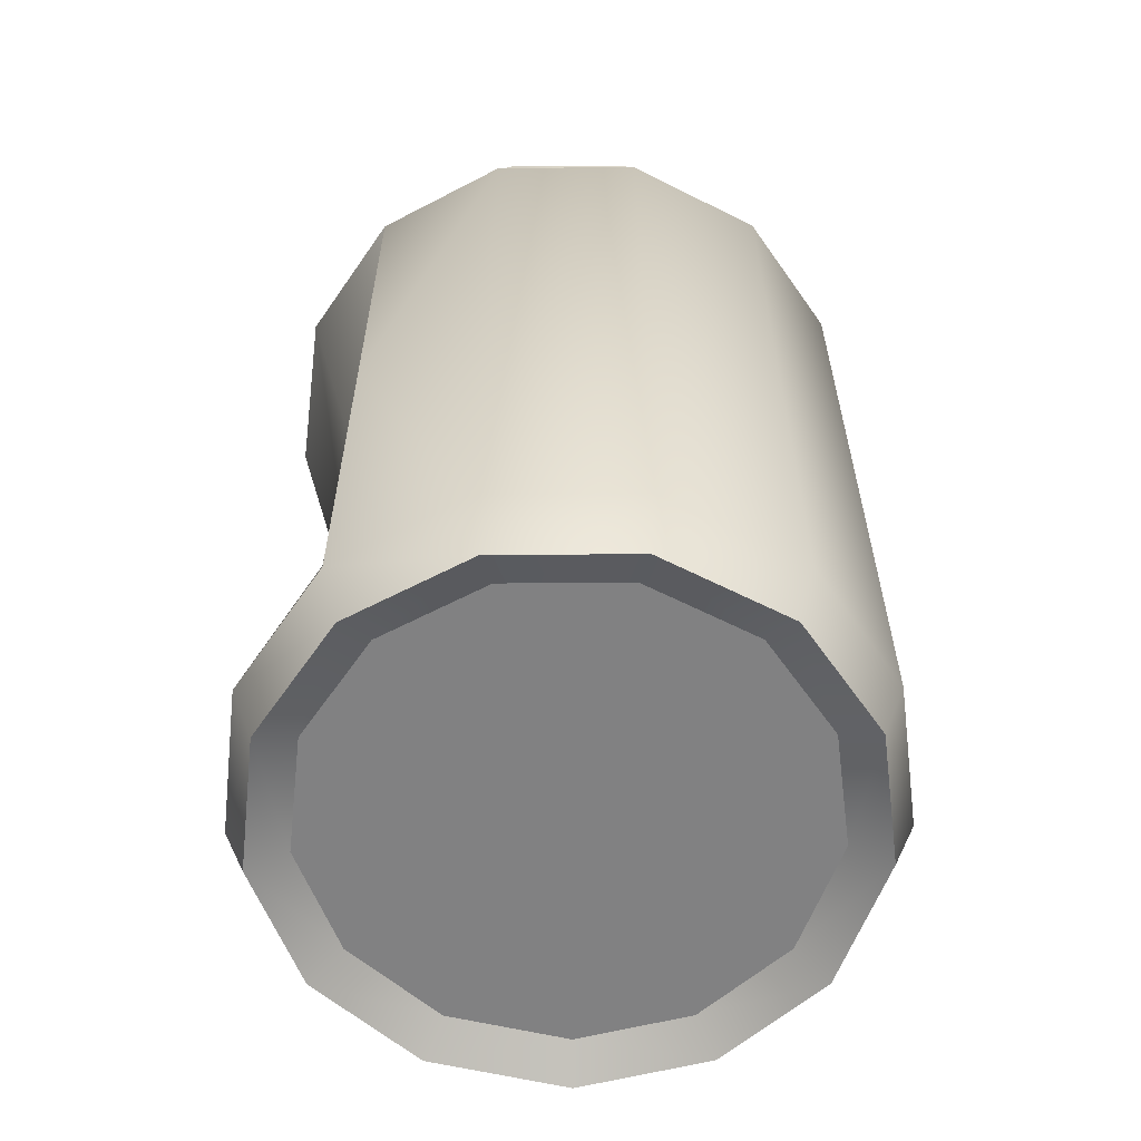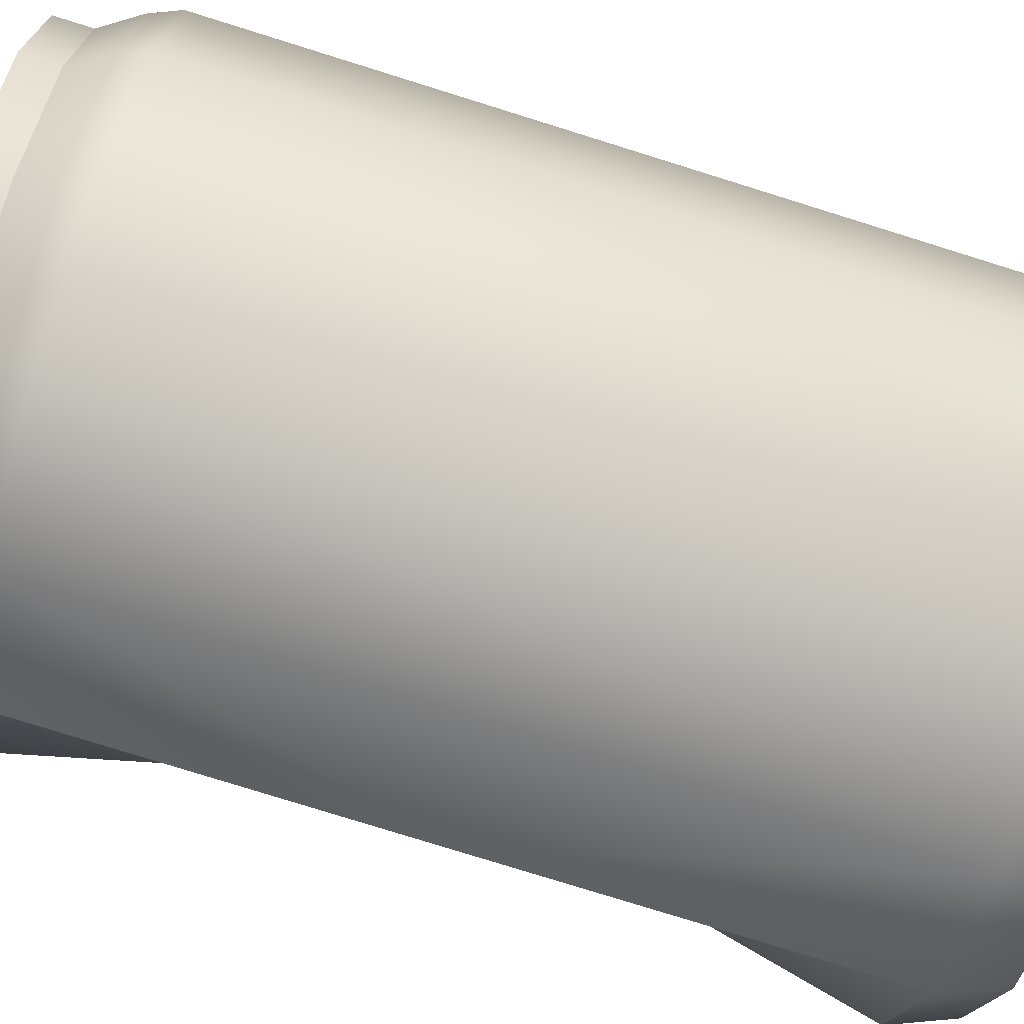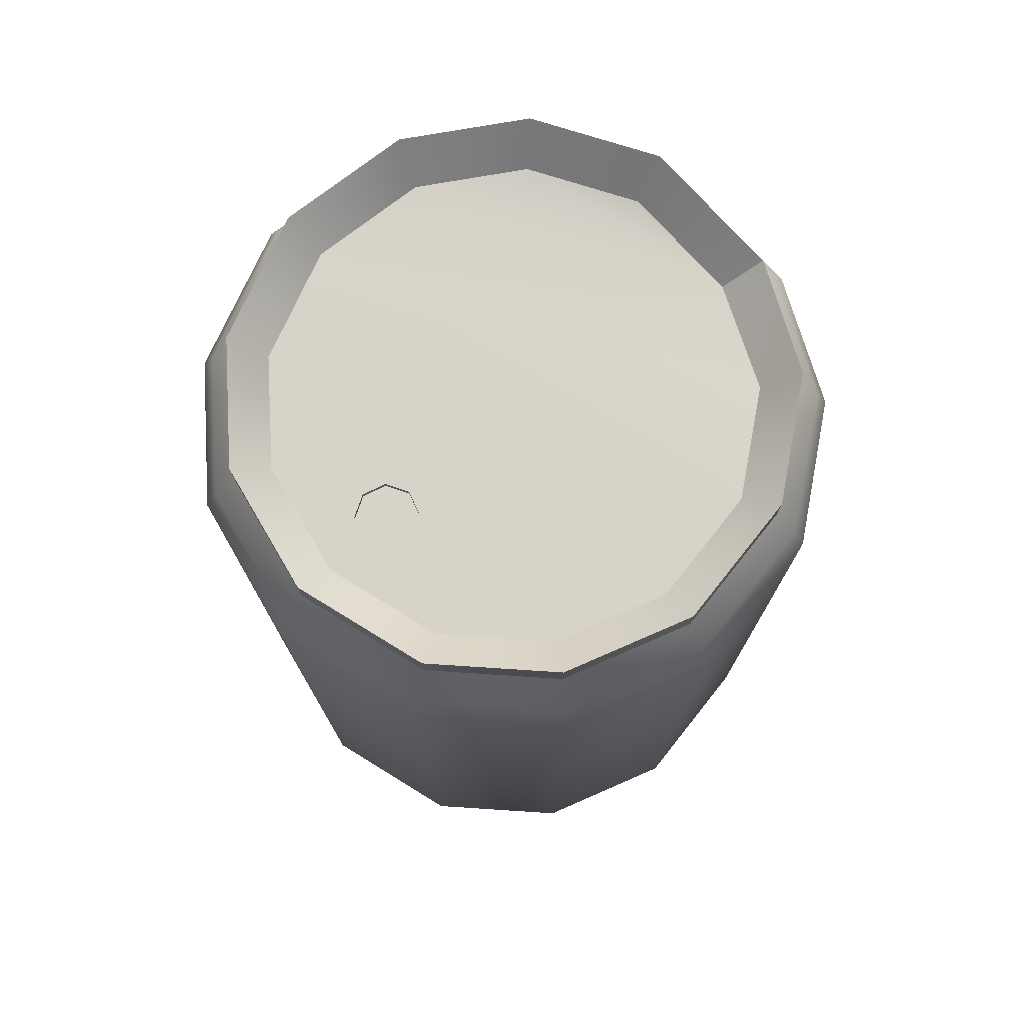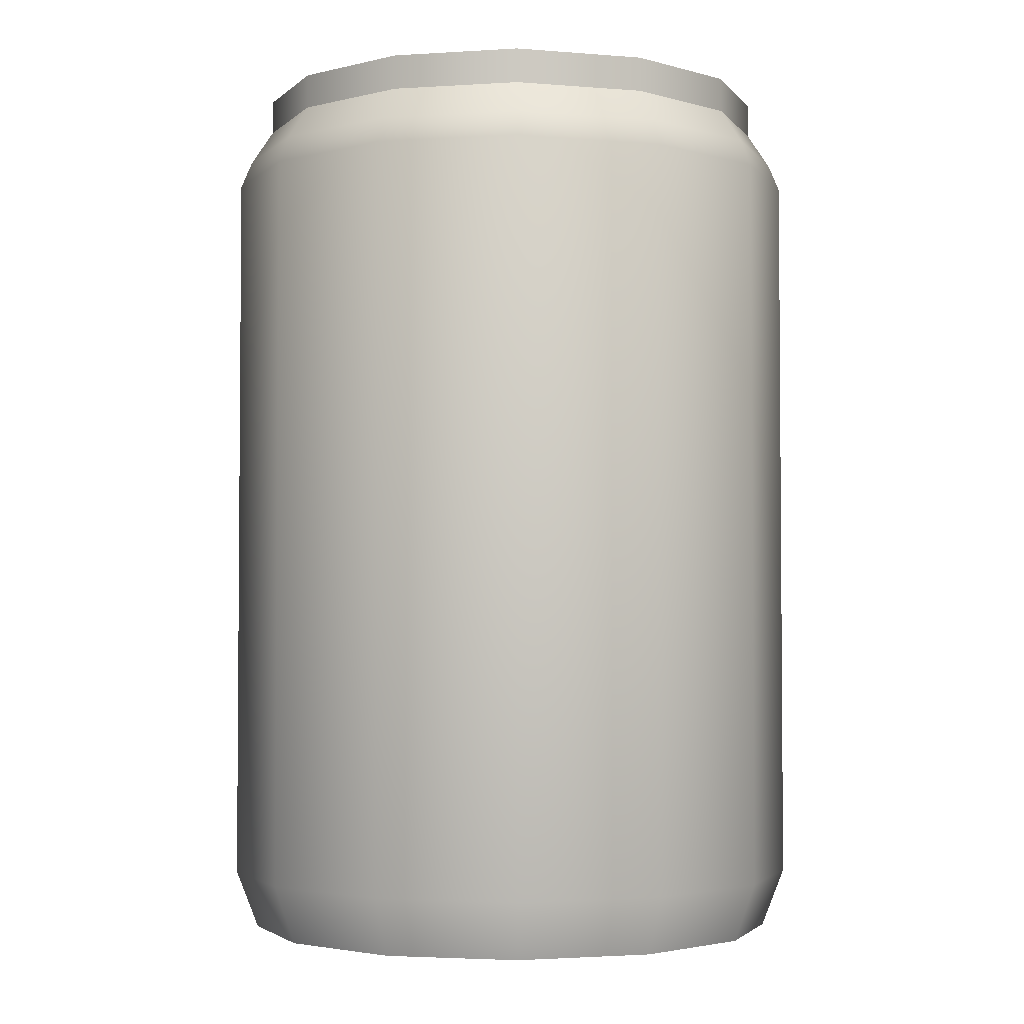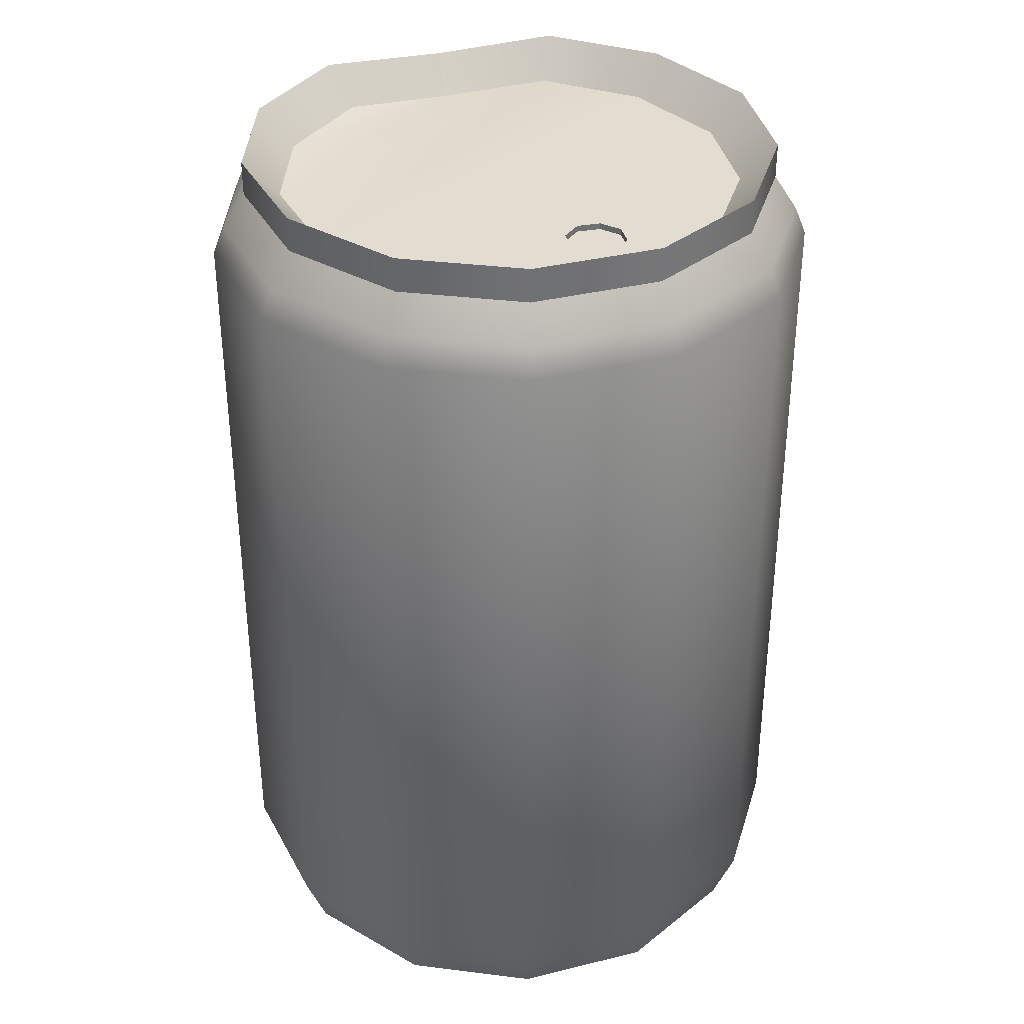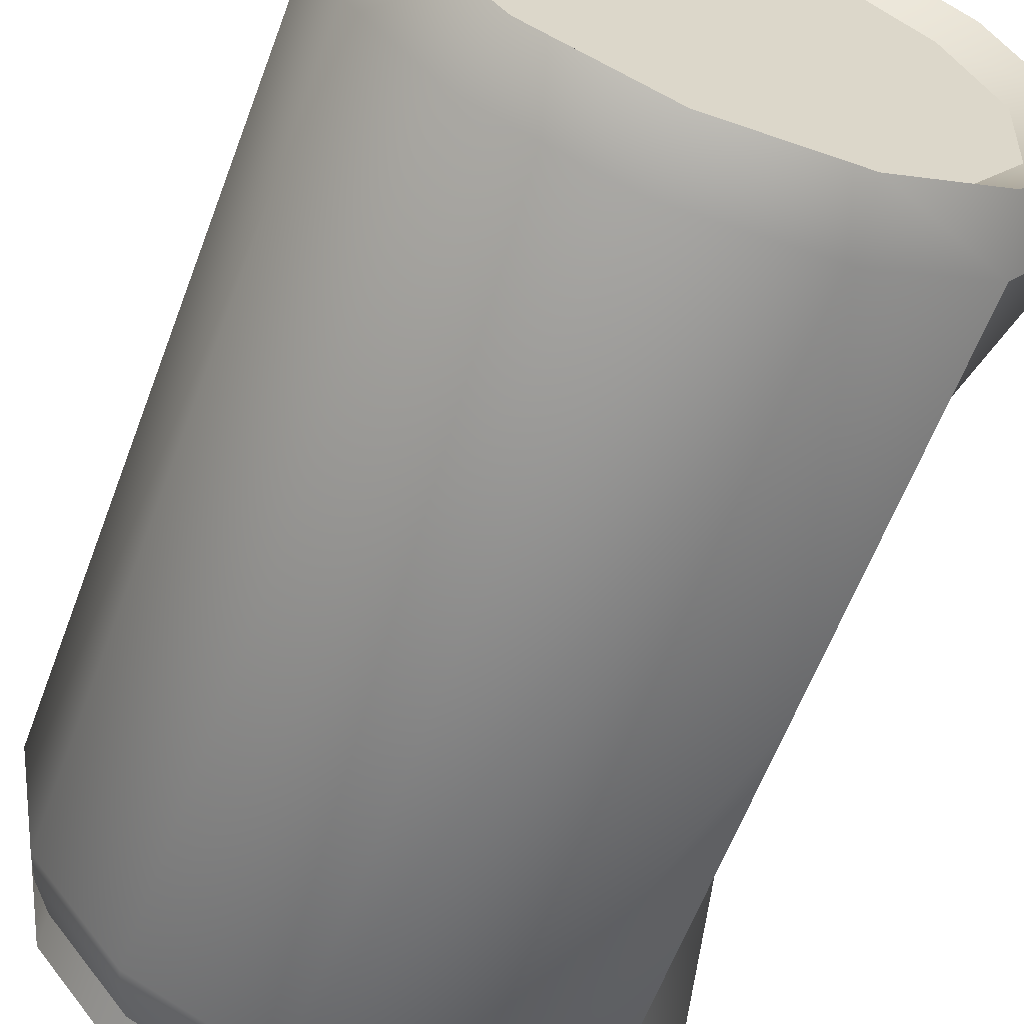
<metadata>
{"format":"obj","ext":"obj","renderer":"f3d","projection":"perspective","resolution":1024,"background":"white","views":[{"elev":-60.4,"azim":177.0,"up":"+Y"},{"elev":-78.8,"azim":-107.3,"up":"+Z"},{"elev":75.9,"azim":-41.0,"up":"+Y"},{"elev":-2.9,"azim":-88.3,"up":"+Y"},{"elev":35.2,"azim":-118.6,"up":"+Y"},{"elev":-61.8,"azim":-20.6,"up":"+Z"}]}
</metadata>
<code>
o 3
v 3.747 0.1052 6.183
v 3.648 0.5185 6.058
v 4.574 0.5185 5.637
v 4.603 0.1052 5.794
v 3.189 0.1052 6.9
v 3.043 0.5185 6.834
v 3.02 0.1052 7.811
v 2.86 0.5185 7.82
v 3.305 0.1052 8.72
v 3.169 0.5185 8.803
v 3.953 0.1052 9.361
v 3.87 0.5185 9.497
v 4.828 0.1052 9.636
v 4.817 0.5185 9.795
v 5.768 0.1052 9.462
v 5.835 0.5185 9.607
v 6.487 0.1052 8.893
v 6.613 0.5185 8.99
v 6.862 0.1052 8.062
v 7.019 0.5185 8.091
v 6.803 0.1052 7.111
v 6.955 0.5185 7.062
v 6.32 0.1052 6.321
v 6.432 0.5185 6.207
v 5.542 0.1052 5.851
v 5.59 0.5185 5.699
v 3.648 5.762 6.058
v 4.574 5.762 5.637
v 3.043 5.762 6.834
v 2.86 5.762 7.82
v 3.169 5.762 8.803
v 3.87 5.762 9.497
v 4.817 5.762 9.795
v 5.835 5.762 9.607
v 6.613 3.14 8.99
v 6.613 5.762 8.99
v 6.415 3.14 8.203
v 6.352 3.14 7.174
v 6.432 3.14 6.207
v 5.59 5.762 5.699
v 6.432 5.762 6.207
v 3.698 5.954 6.121
v 3.796 6.193 6.245
v 4.618 6.193 5.871
v 4.589 5.954 5.716
v 3.116 5.954 6.868
v 3.26 6.193 6.933
v 2.94 5.954 7.816
v 3.098 6.193 7.807
v 3.237 5.954 8.762
v 3.372 6.193 8.679
v 3.911 5.954 9.43
v 3.993 6.193 9.294
v 4.822 5.954 9.716
v 4.833 6.193 9.558
v 5.801 5.954 9.535
v 5.735 6.193 9.391
v 6.55 5.954 8.942
v 6.425 6.193 8.845
v 6.948 5.828 8.12
v 6.793 6.067 8.09
v 6.879 5.954 7.088
v 6.729 6.193 7.135
v 6.376 5.954 6.265
v 6.265 6.193 6.377
v 5.566 5.954 5.776
v 5.518 6.193 5.926
v 3.796 6.432 6.245
v 4.618 6.432 5.871
v 3.26 6.432 6.933
v 3.098 6.432 7.807
v 3.372 6.432 8.679
v 3.993 6.432 9.294
v 4.833 6.432 9.558
v 5.735 6.432 9.391
v 6.425 6.432 8.845
v 6.793 6.306 8.09
v 6.729 6.432 7.135
v 6.265 6.432 6.377
v 5.518 6.432 5.926
v 3.95 6.17 6.437
v 4.662 6.17 6.114
v 3.485 6.17 7.034
v 3.344 6.17 7.793
v 3.581 6.17 8.549
v 4.121 6.17 9.083
v 4.849 6.17 9.312
v 5.632 6.17 9.168
v 6.23 6.17 8.693
v 6.543 6.071 8.001
v 6.494 6.17 7.21
v 6.091 6.17 6.552
v 5.444 6.17 6.161
v 4.652 0.2486 6.059
v 5.461 0.2486 6.108
v 6.13 0.2486 6.512
v 6.546 0.2486 7.192
v 6.597 0.2486 8.012
v 6.274 0.2486 8.726
v 5.656 0.2486 9.216
v 4.844 0.2486 9.366
v 4.092 0.2486 9.13
v 3.535 0.2486 8.578
v 3.289 0.2486 7.794
v 3.434 0.2486 7.01
v 3.914 0.2486 6.394
v 3.973 6.127 7.592
v 3.973 6.17 7.592
v 3.819 6.17 7.55
v 3.819 6.127 7.55
v 3.718 6.17 7.923
v 3.872 6.17 7.965
v 4.011 6.17 7.885
v 4.053 6.17 7.731
v 3.639 6.17 7.784
v 3.681 6.17 7.63
v 4.011 6.127 7.885
v 4.053 6.127 7.731
v 3.681 6.127 7.63
v 3.639 6.127 7.784
v 3.718 6.127 7.923
v 3.872 6.127 7.965
v 7.027 5.636 8.134
v 6.955 5.762 7.062
f 1 3 4
f 6 1 5
f 8 5 7
f 10 7 9
f 12 9 11
f 14 11 13
f 15 14 13
f 17 16 15
f 19 18 17
f 21 20 19
f 23 22 21
f 25 24 23
f 3 25 4
f 27 3 2
f 29 2 6
f 30 6 8
f 31 8 10
f 32 10 12
f 33 12 14
f 34 14 16
f 35 34 16
f 20 37 18
f 22 38 37
f 24 39 38
f 40 41 39
f 28 26 3
f 43 45 42
f 47 42 46
f 49 46 48
f 51 48 50
f 53 50 52
f 55 52 54
f 56 55 54
f 58 57 56
f 61 58 60
f 62 61 60
f 64 63 62
f 66 65 64
f 45 67 66
f 68 44 43
f 70 43 47
f 71 47 49
f 72 49 51
f 73 51 53
f 74 53 55
f 75 55 57
f 76 57 59
f 77 59 61
f 63 77 61
f 79 63 65
f 80 65 67
f 69 67 44
f 81 69 68
f 70 81 68
f 71 83 70
f 85 71 72
f 86 72 73
f 74 86 73
f 75 87 74
f 89 75 76
f 77 89 76
f 91 77 78
f 92 78 79
f 93 79 80
f 69 93 80
f 103 97 101
f 108 110 107
f 111 86 112
f 82 88 89
f 90 91 92
f 93 89 90
f 86 113 112
f 113 88 114
f 111 115 84
f 84 115 116
f 108 83 109
f 83 116 109
f 114 81 108
f 118 110 117
f 109 119 110
f 120 122 119
f 116 120 119
f 122 110 119
f 115 121 120
f 113 118 117
f 111 122 121
f 114 107 118
f 112 117 122
f 85 111 84
f 4 106 1
f 95 4 25
f 96 25 23
f 97 23 21
f 98 21 19
f 99 19 17
f 100 17 15
f 101 15 13
f 11 101 13
f 9 102 11
f 7 103 9
f 5 104 7
f 1 105 5
f 60 124 62
f 36 60 58
f 34 58 56
f 33 56 54
f 52 33 54
f 50 32 52
f 48 31 50
f 46 30 48
f 42 29 46
f 45 27 42
f 40 45 66
f 41 66 64
f 124 64 62
f 37 36 35
f 124 123 37
f 41 124 38
f 92 93 90
f 37 123 36
f 37 35 18
f 37 20 22
f 37 38 124
f 38 39 41
f 38 22 24
f 1 2 3
f 6 2 1
f 8 6 5
f 10 8 7
f 12 10 9
f 14 12 11
f 15 16 14
f 17 18 16
f 19 20 18
f 21 22 20
f 23 24 22
f 25 26 24
f 3 26 25
f 27 28 3
f 29 27 2
f 30 29 6
f 31 30 8
f 32 31 10
f 33 32 12
f 34 33 14
f 16 18 35
f 35 36 34
f 24 26 39
f 26 40 39
f 28 40 26
f 43 44 45
f 47 43 42
f 49 47 46
f 51 49 48
f 53 51 50
f 55 53 52
f 56 57 55
f 58 59 57
f 61 59 58
f 62 63 61
f 64 65 63
f 66 67 65
f 45 44 67
f 68 69 44
f 70 68 43
f 71 70 47
f 72 71 49
f 73 72 51
f 74 73 53
f 75 74 55
f 76 75 57
f 77 76 59
f 63 78 77
f 79 78 63
f 80 79 65
f 69 80 67
f 81 82 69
f 70 83 81
f 71 84 83
f 85 84 71
f 86 85 72
f 74 87 86
f 75 88 87
f 89 88 75
f 77 90 89
f 91 90 77
f 92 91 78
f 93 92 79
f 69 82 93
f 106 94 105
f 94 95 104
f 105 94 104
f 95 96 97
f 97 98 99
f 99 100 97
f 100 101 97
f 101 102 103
f 103 104 95
f 95 97 103
f 108 109 110
f 82 81 88
f 93 82 89
f 86 87 113
f 113 87 88
f 108 81 83
f 83 84 116
f 114 88 81
f 118 107 110
f 109 116 119
f 120 121 122
f 116 115 120
f 122 117 110
f 115 111 121
f 113 114 118
f 111 112 122
f 114 108 107
f 112 113 117
f 85 86 111
f 4 94 106
f 95 94 4
f 96 95 25
f 97 96 23
f 98 97 21
f 99 98 19
f 100 99 17
f 101 100 15
f 11 102 101
f 9 103 102
f 7 104 103
f 5 105 104
f 1 106 105
f 60 123 124
f 36 123 60
f 34 36 58
f 33 34 56
f 52 32 33
f 50 31 32
f 48 30 31
f 46 29 30
f 42 27 29
f 45 28 27
f 40 28 45
f 41 40 66
f 124 41 64

</code>
